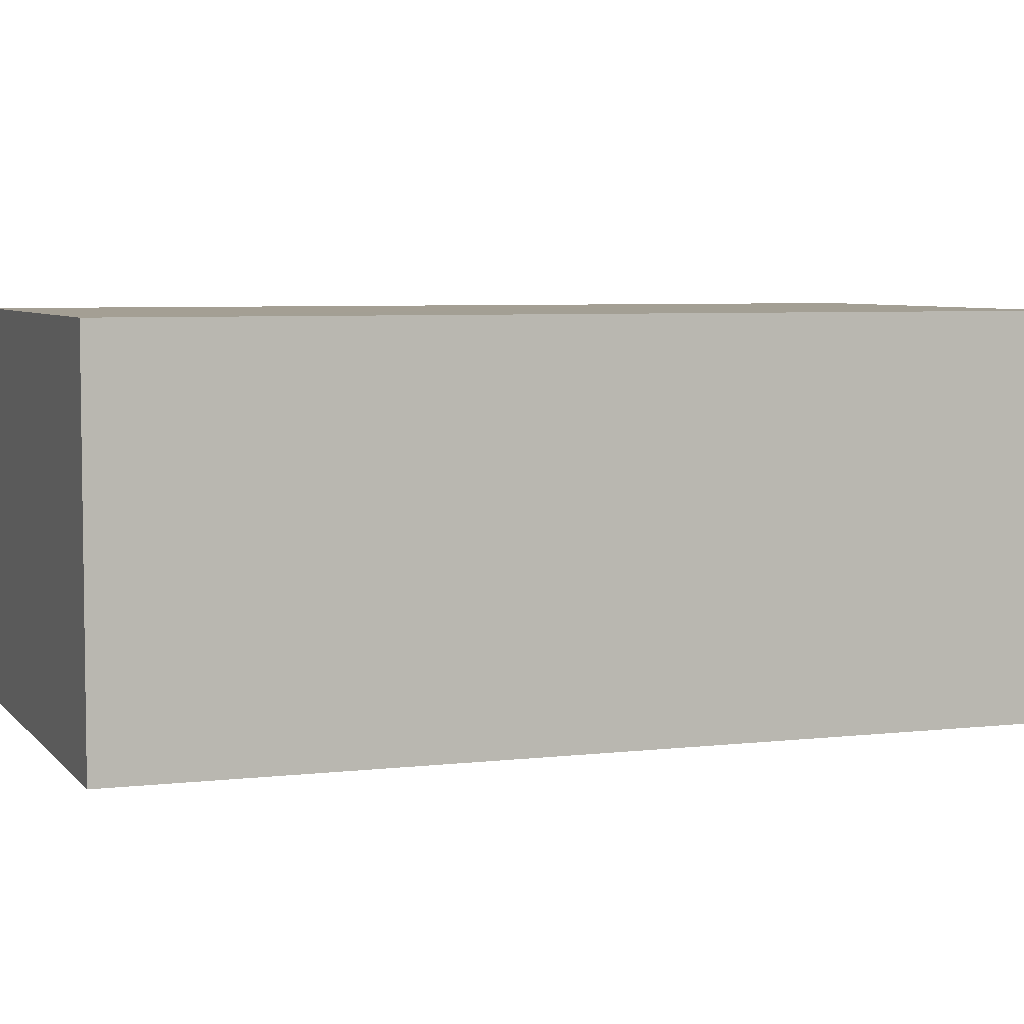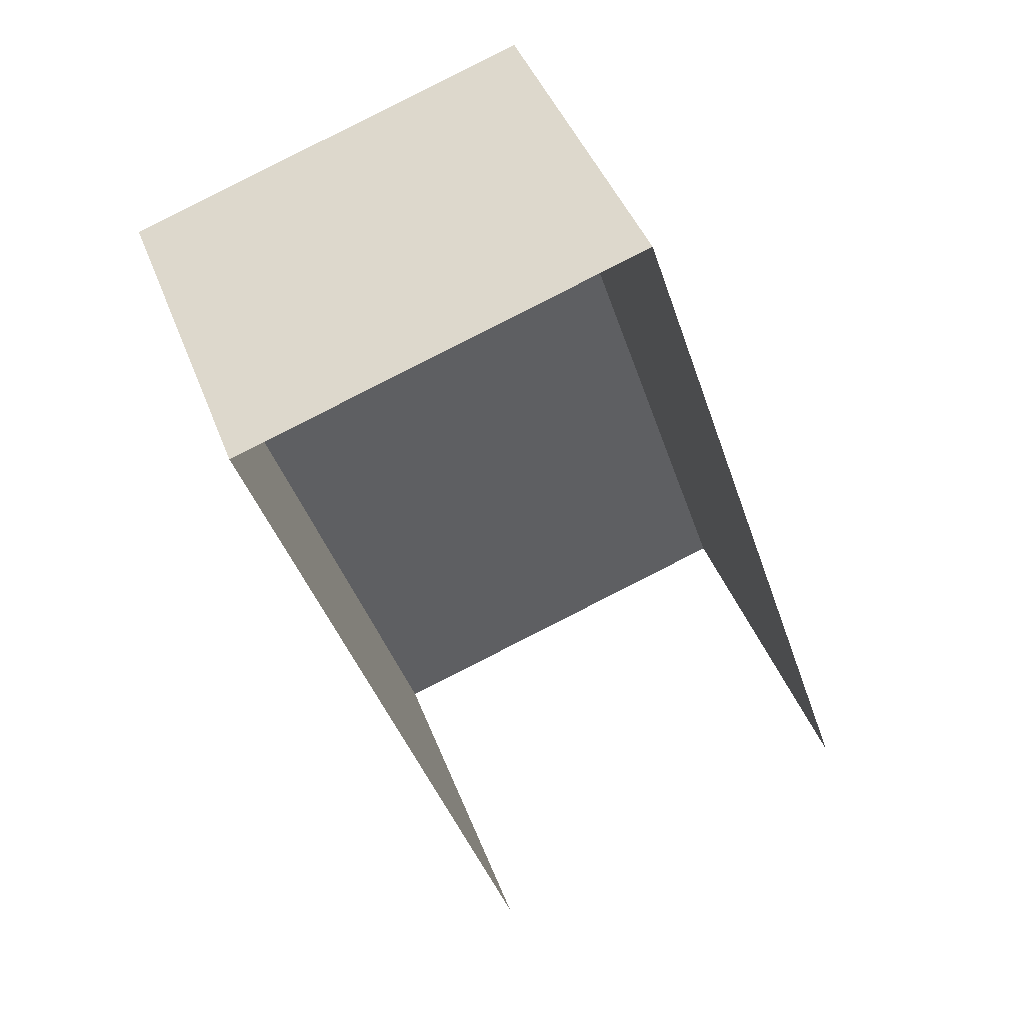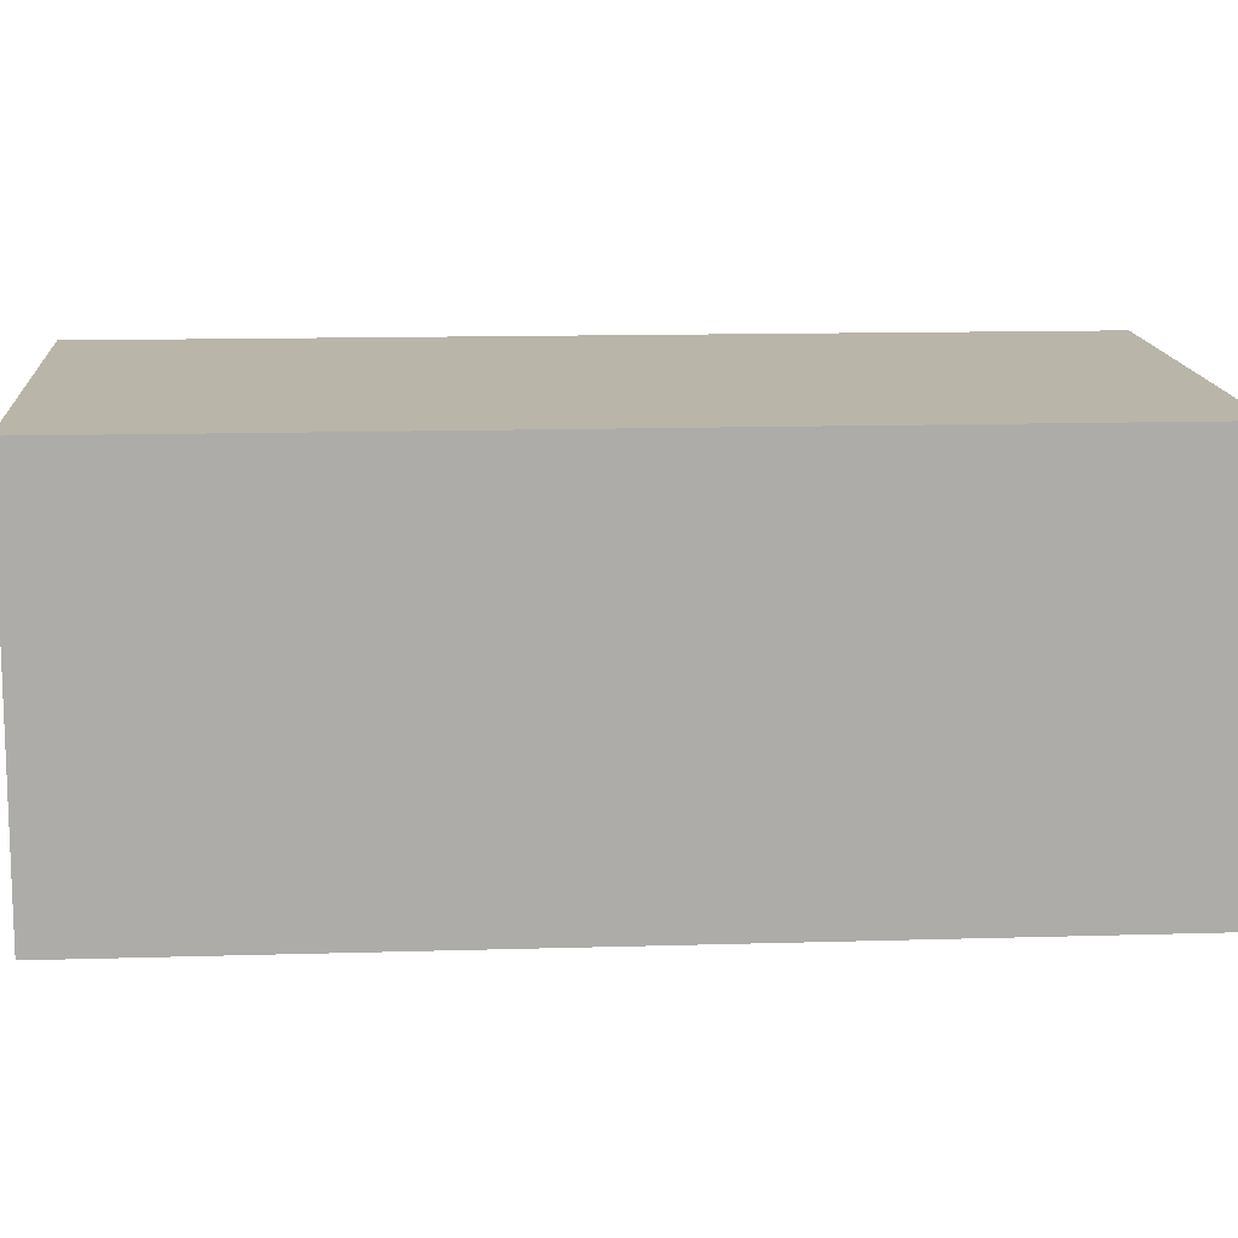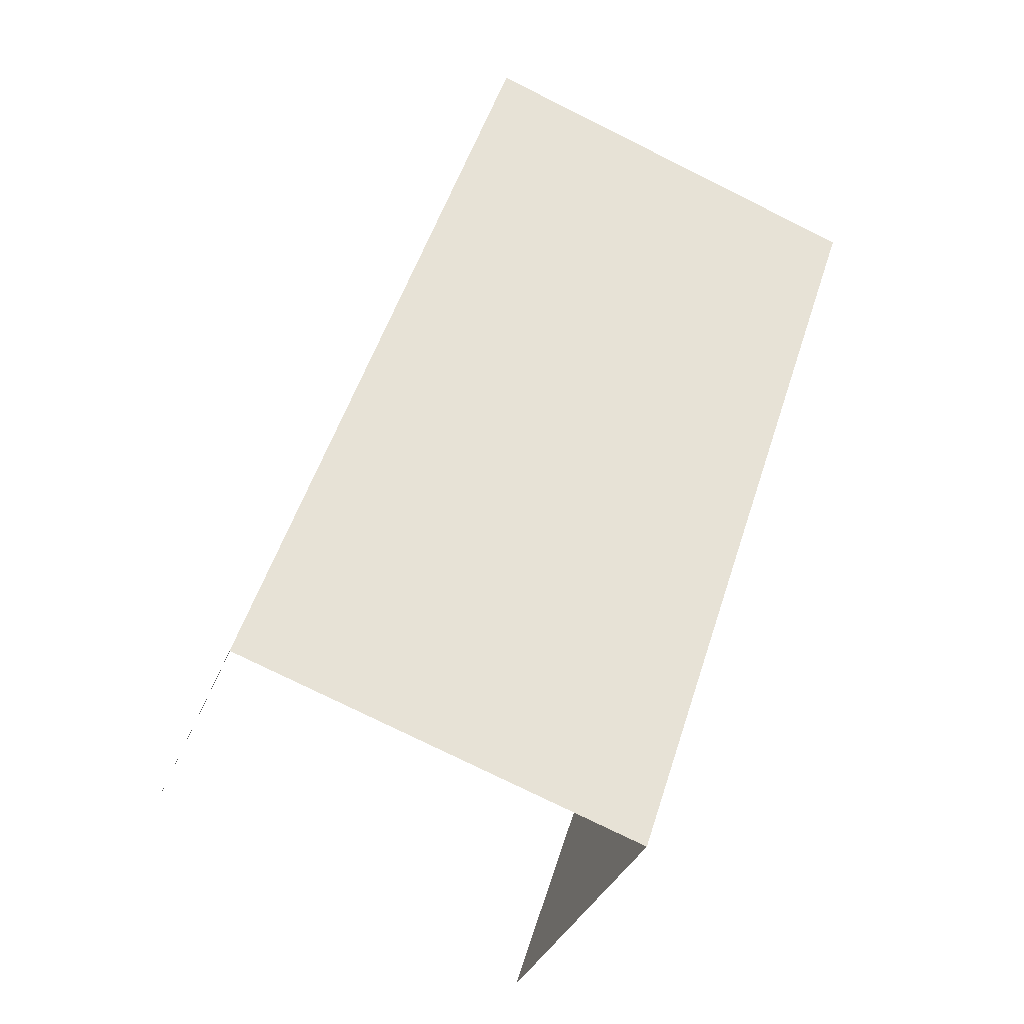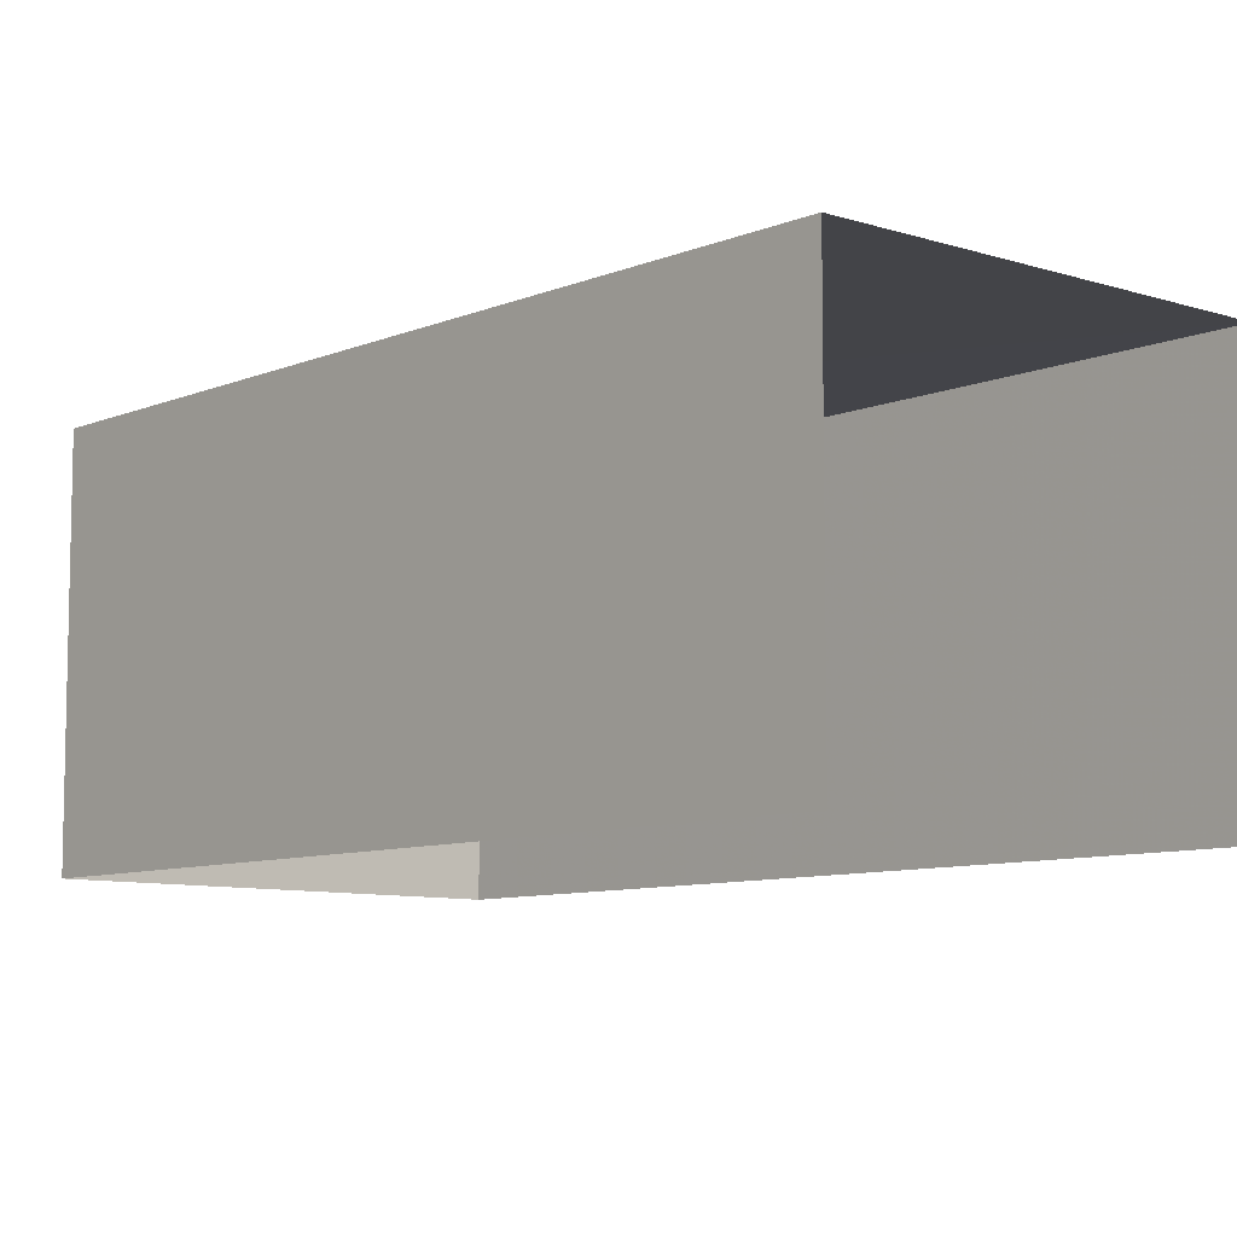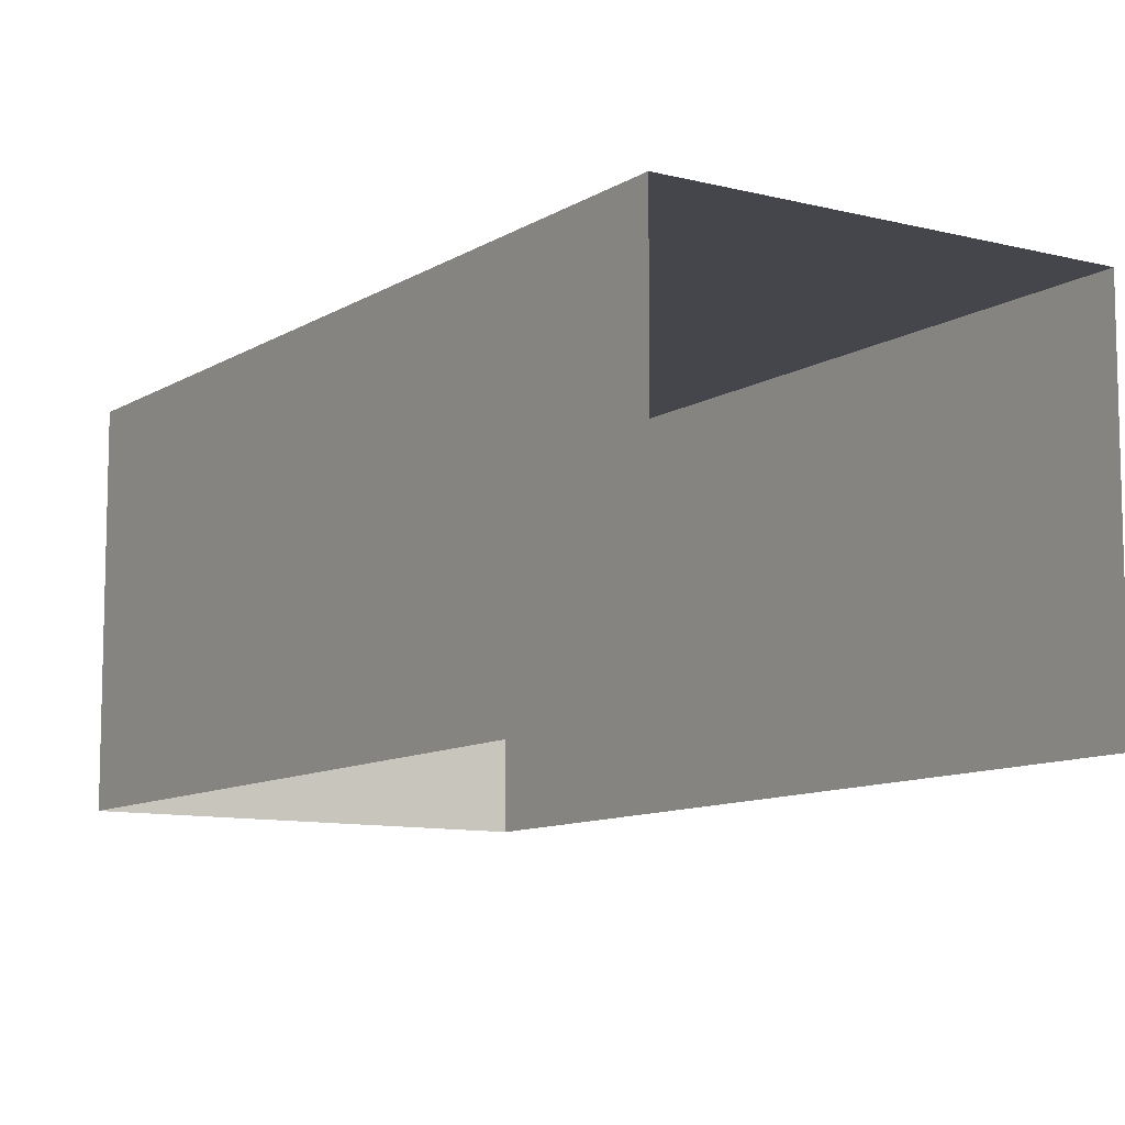
<metadata>
{"format":"obj","ext":"obj","renderer":"f3d","projection":"perspective","resolution":1024,"background":"white","views":[{"elev":5.5,"azim":-128.3,"up":"+Z"},{"elev":43.8,"azim":160.0,"up":"+Y"},{"elev":13.5,"azim":-112.0,"up":"+Z"},{"elev":-33.8,"azim":-19.4,"up":"+Y"},{"elev":-8.4,"azim":-59.5,"up":"+Z"},{"elev":-10.0,"azim":-51.4,"up":"+Z"}]}
</metadata>
<code>
v -2.241e+05 -1.282e+05 14.48
v -2.241e+05 -1.282e+05 14.48
v -2.241e+05 -1.282e+05 14.48
v -2.241e+05 -1.282e+05 14.48
v -2.241e+05 -1.282e+05 17.03
v -2.241e+05 -1.282e+05 17.03
v -2.241e+05 -1.282e+05 17.03
v -2.241e+05 -1.282e+05 17.03
f 1 2 3
f 1 4 2
f 8 4 1
f 6 8 1
f 5 6 7
f 5 8 6
f 5 2 4
f 8 5 4
f 7 3 2
f 5 7 2
f 7 1 3
f 7 6 1

</code>
